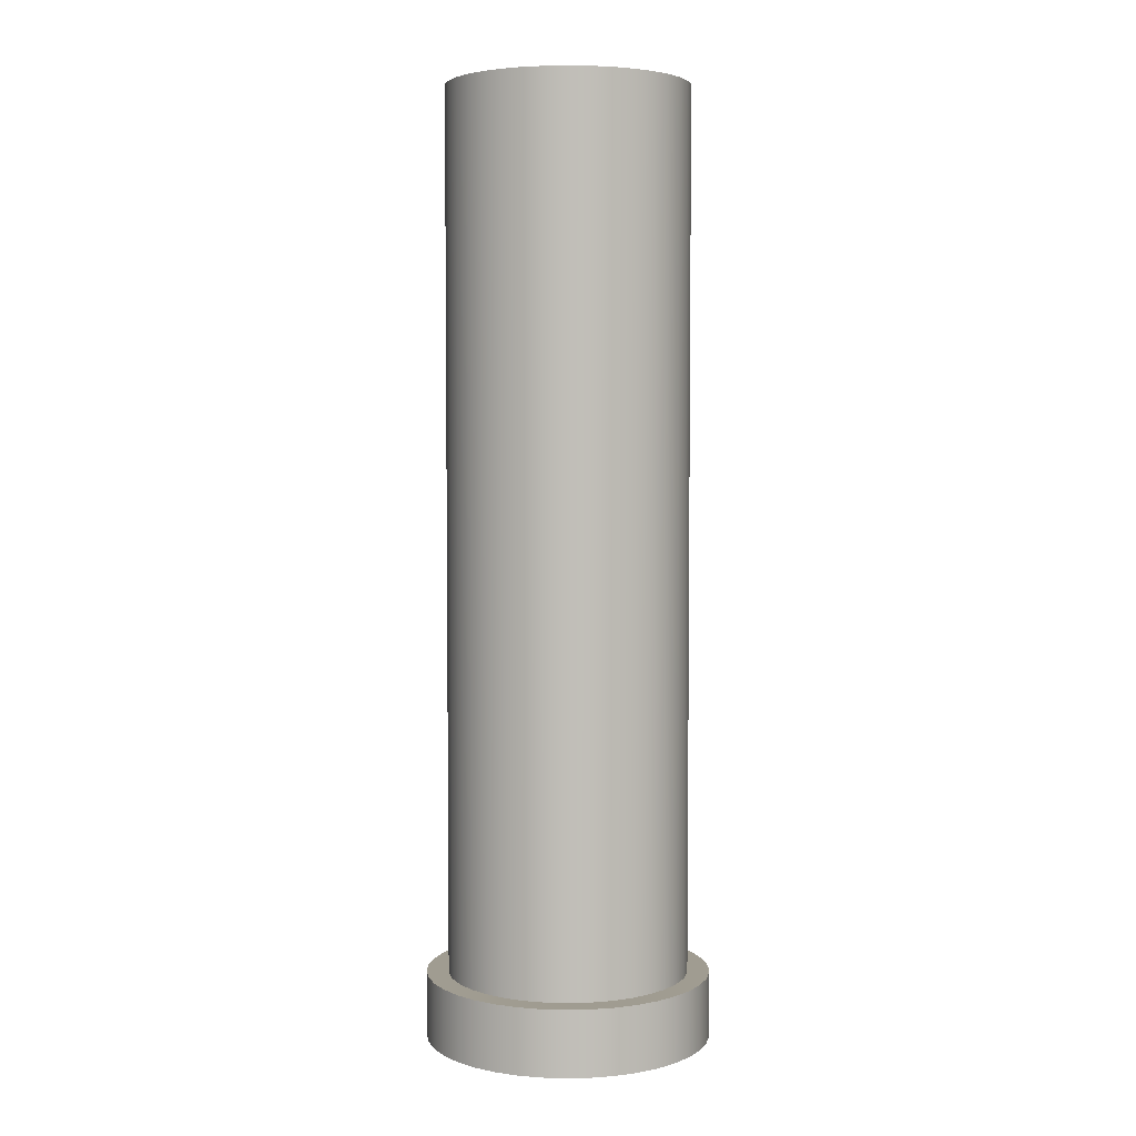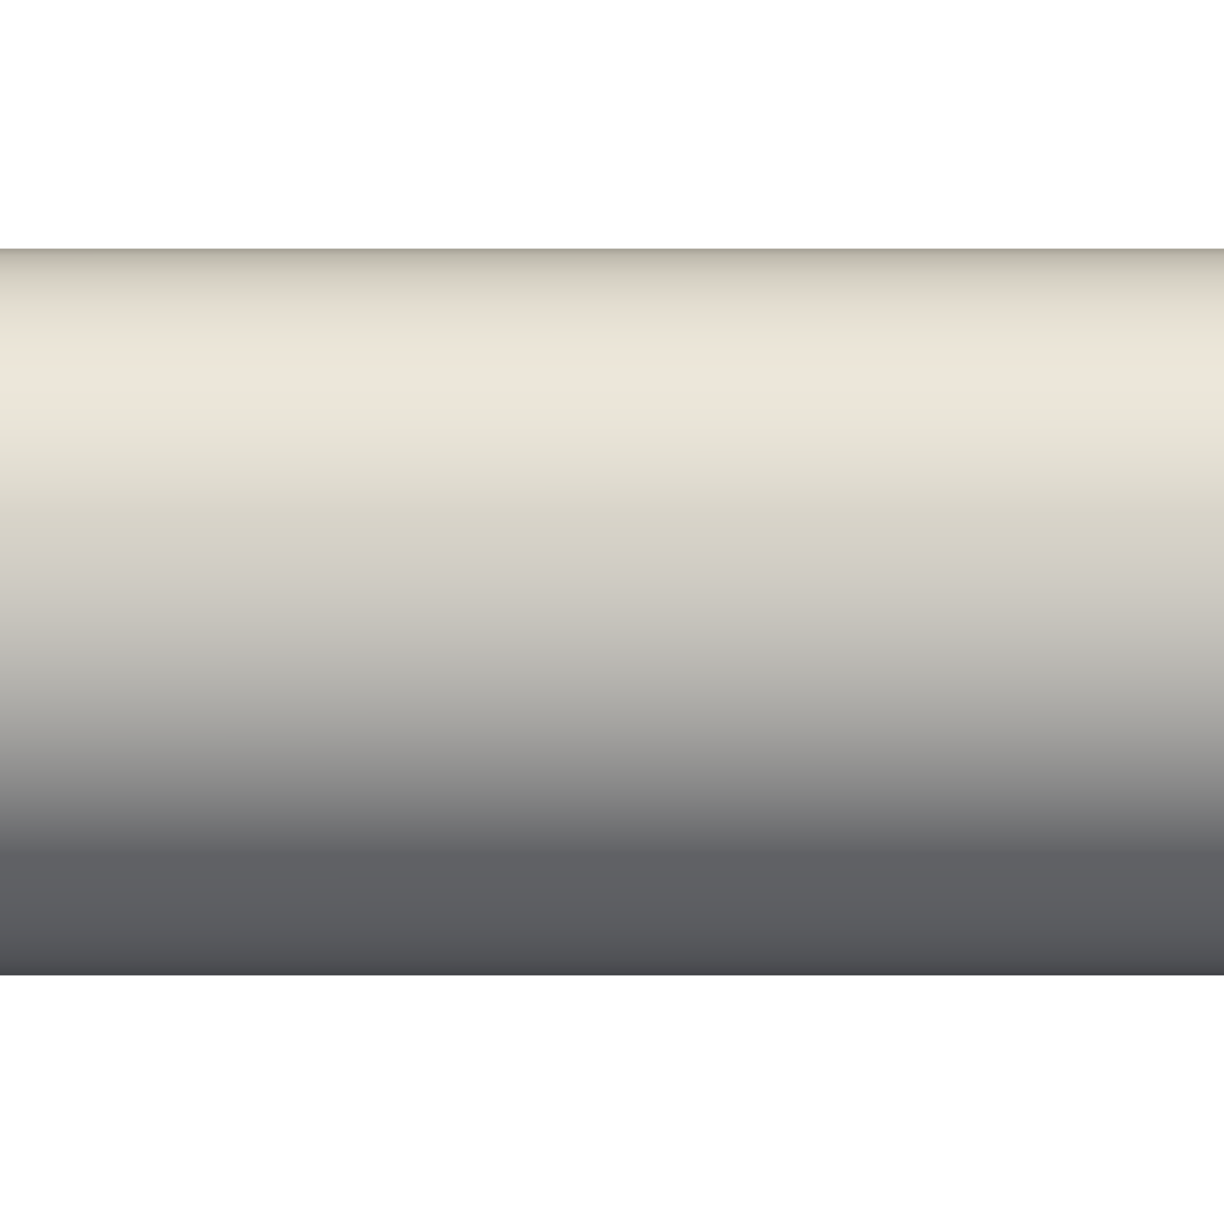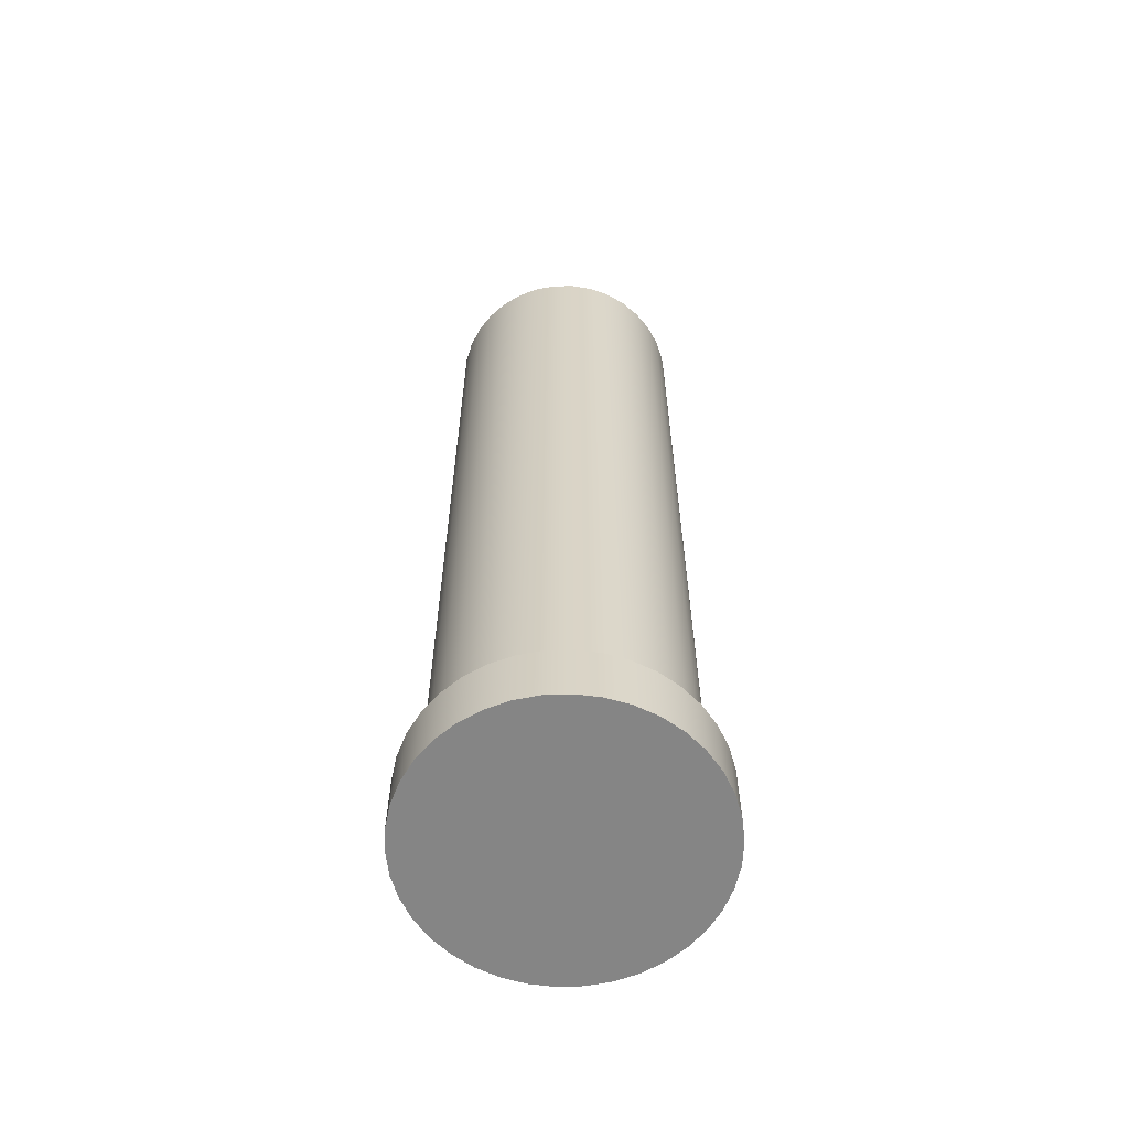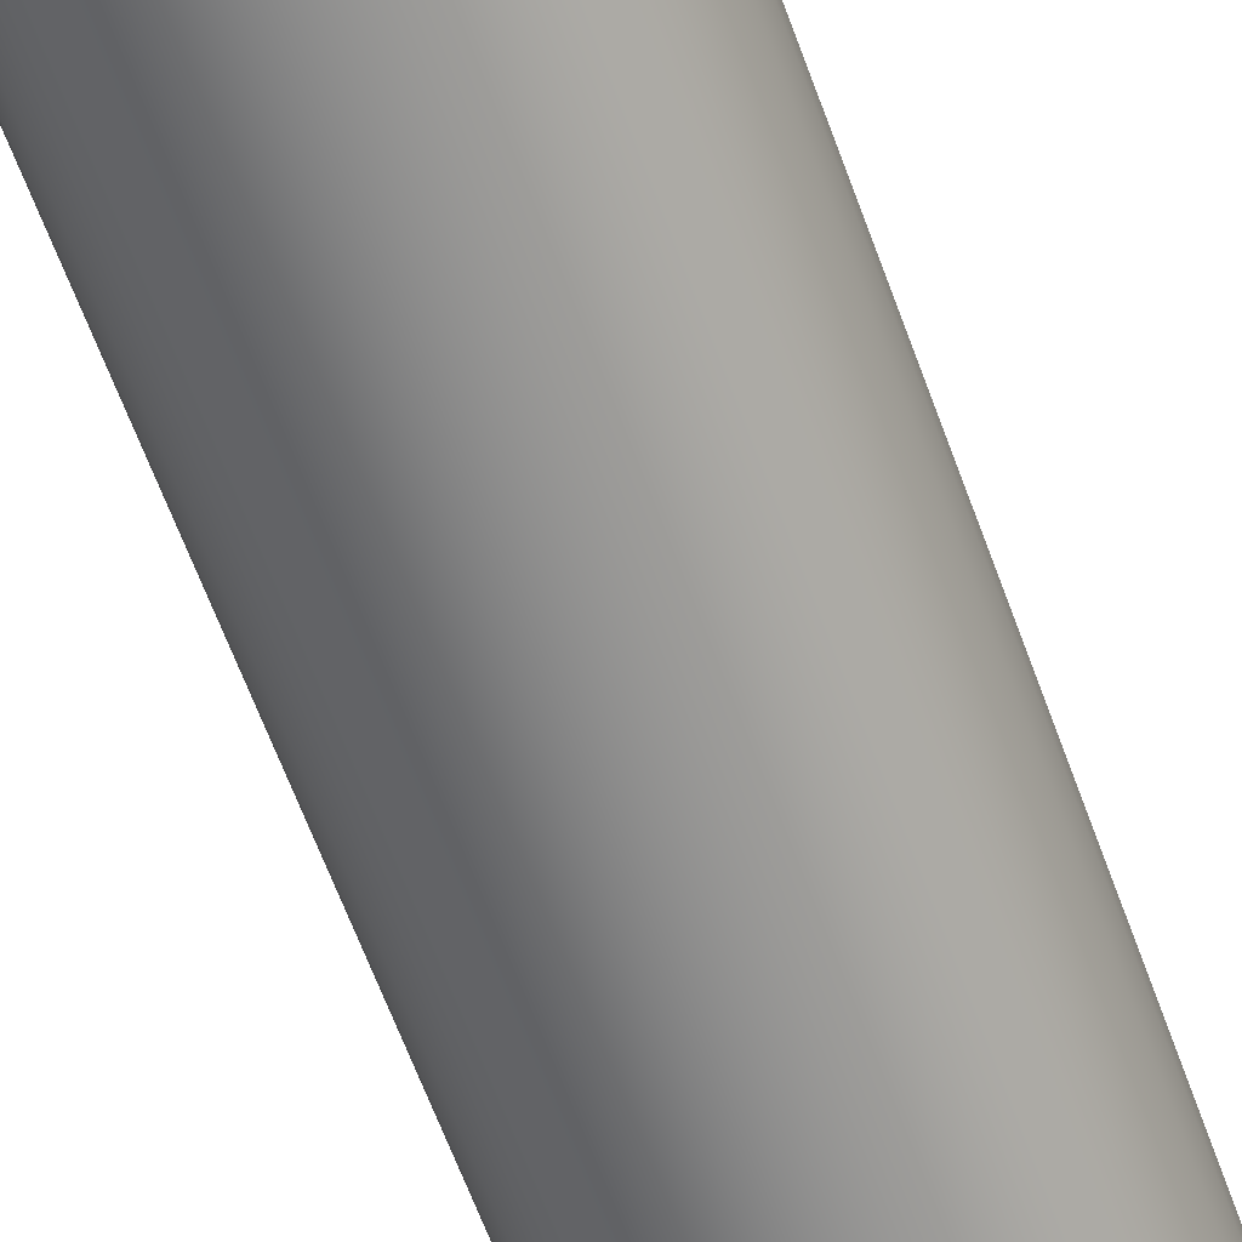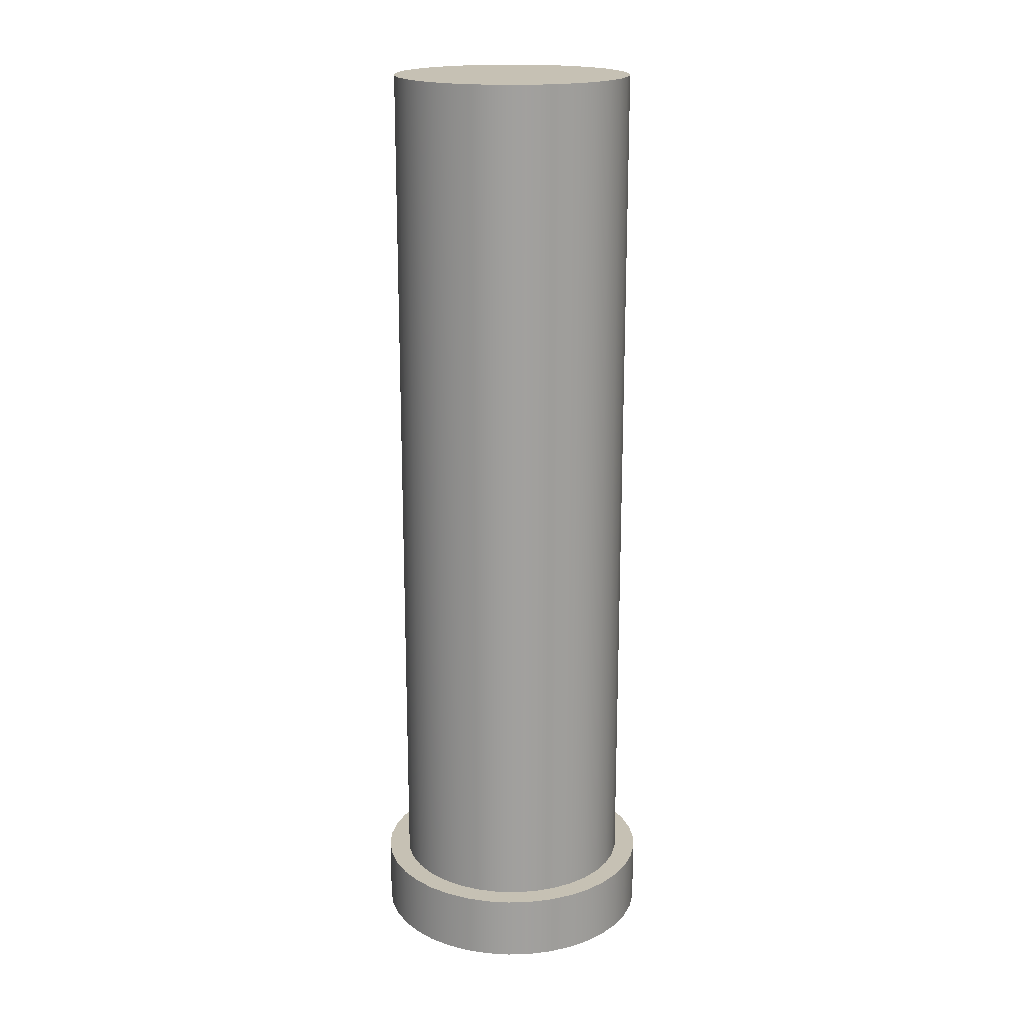
<metadata>
{"format":"obj","ext":"obj","renderer":"f3d","projection":"perspective","resolution":1024,"background":"white","views":[{"elev":4.3,"azim":43.6,"up":"+Z"},{"elev":7.4,"azim":-90.2,"up":"+Y"},{"elev":-61.7,"azim":-73.8,"up":"+Z"},{"elev":-64.0,"azim":20.1,"up":"+Y"},{"elev":18.5,"azim":-173.8,"up":"+Z"}]}
</metadata>
<code>
v -1.1 -1.347e-16 8.6
v -1.082 0.1964 8.6
v -1.03 0.3865 8.6
v -0.9443 0.5642 8.6
v -0.8284 0.7237 8.6
v -0.6858 0.86 8.6
v -0.5213 0.9687 8.6
v -0.3399 1.046 8.6
v -0.1477 1.09 8.6
v 0.04935 1.099 8.6
v 0.2448 1.072 8.6
v 0.4323 1.011 8.6
v 0.606 0.918 8.6
v 0.7602 0.7951 8.6
v 0.8899 0.6466 8.6
v 0.9911 0.4773 8.6
v 1.06 0.2926 8.6
v 1.096 0.0986 8.6
v 1.096 -0.0986 8.6
v 1.06 -0.2926 8.6
v 0.9911 -0.4773 8.6
v 0.8899 -0.6466 8.6
v 0.7602 -0.7951 8.6
v 0.606 -0.918 8.6
v 0.4323 -1.011 8.6
v 0.2448 -1.072 8.6
v 0.04935 -1.099 8.6
v -0.1477 -1.09 8.6
v -0.3399 -1.046 8.6
v -0.5213 -0.9687 8.6
v -0.6858 -0.86 8.6
v -0.8284 -0.7237 8.6
v -0.9443 -0.5642 8.6
v -1.03 -0.3865 8.6
v -1.082 -0.1964 8.6
v -1.1 -1.347e-16 0.6
v -1.082 -0.1964 0.6
v -1.03 -0.3865 0.6
v -0.9443 -0.5642 0.6
v -0.8284 -0.7237 0.6
v -0.6858 -0.86 0.6
v -0.5213 -0.9687 0.6
v -0.3399 -1.046 0.6
v -0.1477 -1.09 0.6
v 0.04935 -1.099 0.6
v 0.2448 -1.072 0.6
v 0.4323 -1.011 0.6
v 0.606 -0.918 0.6
v 0.7602 -0.7951 0.6
v 0.8899 -0.6466 0.6
v 0.9911 -0.4773 0.6
v 1.06 -0.2926 0.6
v 1.096 -0.0986 0.6
v 1.096 0.0986 0.6
v 1.06 0.2926 0.6
v 0.9911 0.4773 0.6
v 0.8899 0.6466 0.6
v 0.7602 0.7951 0.6
v 0.606 0.918 0.6
v 0.4323 1.011 0.6
v 0.2448 1.072 0.6
v 0.04935 1.099 0.6
v -0.1477 1.09 0.6
v -0.3399 1.046 0.6
v -0.5213 0.9687 0.6
v -0.6858 0.86 0.6
v -0.8284 0.7237 0.6
v -0.9443 0.5642 0.6
v -1.03 0.3865 0.6
v -1.082 0.1964 0.6
v -1.1 -1.347e-16 0.6
v -1.1 -1.347e-16 8.6
v -1.1 -1.347e-16 8.6
v -1.082 -0.1964 8.6
v -1.03 -0.3865 8.6
v -0.9443 -0.5642 8.6
v -0.8284 -0.7237 8.6
v -0.6858 -0.86 8.6
v -0.5213 -0.9687 8.6
v -0.3399 -1.046 8.6
v -0.1477 -1.09 8.6
v 0.04935 -1.099 8.6
v 0.2448 -1.072 8.6
v 0.4323 -1.011 8.6
v 0.606 -0.918 8.6
v 0.7602 -0.7951 8.6
v 0.8899 -0.6466 8.6
v 0.9911 -0.4773 8.6
v 1.06 -0.2926 8.6
v 1.096 -0.0986 8.6
v 1.096 0.0986 8.6
v 1.06 0.2926 8.6
v 0.9911 0.4773 8.6
v 0.8899 0.6466 8.6
v 0.7602 0.7951 8.6
v 0.606 0.918 8.6
v 0.4323 1.011 8.6
v 0.2448 1.072 8.6
v 0.04935 1.099 8.6
v -0.1477 1.09 8.6
v -0.3399 1.046 8.6
v -0.5213 0.9687 8.6
v -0.6858 0.86 8.6
v -0.8284 0.7237 8.6
v -0.9443 0.5642 8.6
v -1.03 0.3865 8.6
v -1.082 0.1964 8.6
v -1.3 -1.592e-16 0.6
v -1.282 0.214 0.6
v -1.23 0.4221 0.6
v -1.143 0.6187 0.6
v -1.026 0.7985 0.6
v -0.8805 0.9564 0.6
v -0.711 1.088 0.6
v -0.5222 1.191 0.6
v -0.3191 1.26 0.6
v -0.1074 1.296 0.6
v 0.1074 1.296 0.6
v 0.3191 1.26 0.6
v 0.5222 1.191 0.6
v 0.711 1.088 0.6
v 0.8805 0.9564 0.6
v 1.026 0.7985 0.6
v 1.143 0.6187 0.6
v 1.23 0.4221 0.6
v 1.282 0.214 0.6
v 1.3 0 0.6
v 1.282 -0.214 0.6
v 1.23 -0.4221 0.6
v 1.143 -0.6187 0.6
v 1.026 -0.7985 0.6
v 0.8805 -0.9564 0.6
v 0.711 -1.088 0.6
v 0.5222 -1.191 0.6
v 0.3191 -1.26 0.6
v 0.1074 -1.296 0.6
v -0.1074 -1.296 0.6
v -0.3191 -1.26 0.6
v -0.5222 -1.191 0.6
v -0.711 -1.088 0.6
v -0.8805 -0.9564 0.6
v -1.026 -0.7985 0.6
v -1.143 -0.6187 0.6
v -1.23 -0.4221 0.6
v -1.282 -0.214 0.6
v -1.3 -1.592e-16 0
v -1.282 -0.214 0
v -1.23 -0.4221 0
v -1.143 -0.6187 0
v -1.026 -0.7985 0
v -0.8805 -0.9564 0
v -0.711 -1.088 0
v -0.5222 -1.191 0
v -0.3191 -1.26 0
v -0.1074 -1.296 0
v 0.1074 -1.296 0
v 0.3191 -1.26 0
v 0.5222 -1.191 0
v 0.711 -1.088 0
v 0.8805 -0.9564 0
v 1.026 -0.7985 0
v 1.143 -0.6187 0
v 1.23 -0.4221 0
v 1.282 -0.214 0
v 1.3 0 0
v 1.282 0.214 0
v 1.23 0.4221 0
v 1.143 0.6187 0
v 1.026 0.7985 0
v 0.8805 0.9564 0
v 0.711 1.088 0
v 0.5222 1.191 0
v 0.3191 1.26 0
v 0.1074 1.296 0
v -0.1074 1.296 0
v -0.3191 1.26 0
v -0.5222 1.191 0
v -0.711 1.088 0
v -0.8805 0.9564 0
v -1.026 0.7985 0
v -1.143 0.6187 0
v -1.23 0.4221 0
v -1.282 0.214 0
v -1.3 -1.592e-16 0
v -1.3 -1.592e-16 0.6
v -1.1 -1.347e-16 0.6
v -1.082 0.1964 0.6
v -1.03 0.3865 0.6
v -0.9443 0.5642 0.6
v -0.8284 0.7237 0.6
v -0.6858 0.86 0.6
v -0.5213 0.9687 0.6
v -0.3399 1.046 0.6
v -0.1477 1.09 0.6
v 0.04935 1.099 0.6
v 0.2448 1.072 0.6
v 0.4323 1.011 0.6
v 0.606 0.918 0.6
v 0.7602 0.7951 0.6
v 0.8899 0.6466 0.6
v 0.9911 0.4773 0.6
v 1.06 0.2926 0.6
v 1.096 0.0986 0.6
v 1.096 -0.0986 0.6
v 1.06 -0.2926 0.6
v 0.9911 -0.4773 0.6
v 0.8899 -0.6466 0.6
v 0.7602 -0.7951 0.6
v 0.606 -0.918 0.6
v 0.4323 -1.011 0.6
v 0.2448 -1.072 0.6
v 0.04935 -1.099 0.6
v -0.1477 -1.09 0.6
v -0.3399 -1.046 0.6
v -0.5213 -0.9687 0.6
v -0.6858 -0.86 0.6
v -0.8284 -0.7237 0.6
v -0.9443 -0.5642 0.6
v -1.03 -0.3865 0.6
v -1.082 -0.1964 0.6
v -1.3 -1.592e-16 0.6
v -1.282 -0.214 0.6
v -1.23 -0.4221 0.6
v -1.143 -0.6187 0.6
v -1.026 -0.7985 0.6
v -0.8805 -0.9564 0.6
v -0.711 -1.088 0.6
v -0.5222 -1.191 0.6
v -0.3191 -1.26 0.6
v -0.1074 -1.296 0.6
v 0.1074 -1.296 0.6
v 0.3191 -1.26 0.6
v 0.5222 -1.191 0.6
v 0.711 -1.088 0.6
v 0.8805 -0.9564 0.6
v 1.026 -0.7985 0.6
v 1.143 -0.6187 0.6
v 1.23 -0.4221 0.6
v 1.282 -0.214 0.6
v 1.3 0 0.6
v 1.282 0.214 0.6
v 1.23 0.4221 0.6
v 1.143 0.6187 0.6
v 1.026 0.7985 0.6
v 0.8805 0.9564 0.6
v 0.711 1.088 0.6
v 0.5222 1.191 0.6
v 0.3191 1.26 0.6
v 0.1074 1.296 0.6
v -0.1074 1.296 0.6
v -0.3191 1.26 0.6
v -0.5222 1.191 0.6
v -0.711 1.088 0.6
v -0.8805 0.9564 0.6
v -1.026 0.7985 0.6
v -1.143 0.6187 0.6
v -1.23 0.4221 0.6
v -1.282 0.214 0.6
v -1.3 -1.592e-16 0
v -1.282 0.214 0
v -1.23 0.4221 0
v -1.143 0.6187 0
v -1.026 0.7985 0
v -0.8805 0.9564 0
v -0.711 1.088 0
v -0.5222 1.191 0
v -0.3191 1.26 0
v -0.1074 1.296 0
v 0.1074 1.296 0
v 0.3191 1.26 0
v 0.5222 1.191 0
v 0.711 1.088 0
v 0.8805 0.9564 0
v 1.026 0.7985 0
v 1.143 0.6187 0
v 1.23 0.4221 0
v 1.282 0.214 0
v 1.3 0 0
v 1.282 -0.214 0
v 1.23 -0.4221 0
v 1.143 -0.6187 0
v 1.026 -0.7985 0
v 0.8805 -0.9564 0
v 0.711 -1.088 0
v 0.5222 -1.191 0
v 0.3191 -1.26 0
v 0.1074 -1.296 0
v -0.1074 -1.296 0
v -0.3191 -1.26 0
v -0.5222 -1.191 0
v -0.711 -1.088 0
v -0.8805 -0.9564 0
v -1.026 -0.7985 0
v -1.143 -0.6187 0
v -1.23 -0.4221 0
v -1.282 -0.214 0
g 3d30ccf6-e2e4-11ea-9ebc-54bf646e7e1f
f 2 70 1
f 1 70 71
f 72 36 35
f 35 36 37
f 35 37 34
f 34 37 38
f 34 38 33
f 33 38 39
f 33 39 32
f 32 39 40
f 32 40 31
f 31 40 41
f 31 41 30
f 30 41 42
f 30 42 29
f 29 42 43
f 29 43 28
f 28 43 44
f 28 44 27
f 27 44 45
f 27 45 26
f 26 45 46
f 26 46 25
f 25 46 47
f 25 47 24
f 24 47 48
f 24 48 23
f 23 48 49
f 23 49 22
f 22 49 50
f 22 50 21
f 21 50 51
f 21 51 20
f 20 51 52
f 20 52 19
f 19 52 53
f 19 53 18
f 18 53 54
f 18 54 17
f 17 54 55
f 17 55 16
f 16 55 56
f 16 56 15
f 15 56 57
f 15 57 14
f 14 57 58
f 14 58 13
f 13 58 59
f 13 59 12
f 12 59 60
f 12 60 11
f 11 60 61
f 11 61 10
f 10 61 62
f 10 62 9
f 9 62 63
f 9 63 8
f 8 63 64
f 8 64 7
f 7 64 65
f 7 65 6
f 6 65 66
f 6 66 5
f 5 66 67
f 5 67 4
f 4 67 68
f 4 68 3
f 3 68 69
f 3 69 2
f 2 69 70
g 3d311b10-e2e4-11ea-8965-54bf646e7e1f
f 73 74 107
f 107 74 106
f 106 74 75
f 106 75 105
f 105 75 76
f 105 76 104
f 104 76 103
f 103 76 102
f 102 76 101
f 101 76 100
f 100 76 99
f 99 76 98
f 98 76 97
f 97 76 96
f 96 76 95
f 95 76 77
f 95 77 94
f 94 77 93
f 93 77 92
f 92 77 91
f 91 77 90
f 90 77 89
f 89 77 88
f 88 77 87
f 87 77 86
f 86 77 78
f 86 78 85
f 85 78 79
f 85 79 84
f 84 79 80
f 84 80 83
f 83 80 81
f 83 81 82
g 3cf91dc6-e2e4-11ea-a146-54bf646e7e1f
f 109 183 108
f 108 183 184
f 185 146 145
f 145 146 147
f 145 147 144
f 144 147 148
f 144 148 143
f 143 148 149
f 143 149 142
f 142 149 150
f 142 150 141
f 141 150 151
f 141 151 140
f 140 151 152
f 140 152 139
f 139 152 153
f 139 153 138
f 138 153 154
f 138 154 137
f 137 154 155
f 137 155 136
f 136 155 156
f 136 156 135
f 135 156 157
f 135 157 134
f 134 157 158
f 134 158 133
f 133 158 159
f 133 159 132
f 132 159 160
f 132 160 131
f 131 160 161
f 131 161 130
f 130 161 162
f 130 162 129
f 129 162 163
f 129 163 128
f 128 163 164
f 128 164 127
f 127 164 165
f 127 165 126
f 126 165 166
f 126 166 125
f 125 166 167
f 125 167 124
f 124 167 168
f 124 168 123
f 123 168 169
f 123 169 122
f 122 169 170
f 122 170 121
f 121 170 171
f 121 171 120
f 120 171 172
f 120 172 119
f 119 172 173
f 119 173 118
f 118 173 174
f 118 174 117
f 117 174 175
f 117 175 116
f 116 175 176
f 116 176 115
f 115 176 177
f 115 177 114
f 114 177 178
f 114 178 113
f 113 178 179
f 113 179 112
f 112 179 180
f 112 180 111
f 111 180 181
f 111 181 110
f 110 181 182
f 110 182 109
f 109 182 183
g 3cf96bde-e2e4-11ea-b843-54bf646e7e1f
f 187 258 186
f 186 258 221
f 186 221 222
f 258 187 257
f 257 187 188
f 257 188 256
f 256 188 189
f 256 189 255
f 255 189 190
f 255 190 254
f 254 190 191
f 254 191 253
f 253 191 192
f 253 192 252
f 252 192 193
f 252 193 251
f 251 193 194
f 251 194 250
f 250 194 195
f 250 195 249
f 249 195 196
f 249 196 248
f 248 196 197
f 248 197 247
f 247 197 198
f 247 198 246
f 246 198 245
f 245 198 199
f 245 199 244
f 244 199 200
f 244 200 243
f 243 200 201
f 243 201 242
f 242 201 202
f 242 202 241
f 241 202 203
f 241 203 240
f 240 203 204
f 240 204 239
f 239 204 205
f 239 205 238
f 238 205 206
f 238 206 237
f 237 206 207
f 237 207 236
f 236 207 208
f 236 208 235
f 235 208 209
f 235 209 234
f 234 209 233
f 233 209 210
f 233 210 232
f 232 210 211
f 232 211 231
f 231 211 212
f 231 212 230
f 230 212 213
f 230 213 229
f 229 213 214
f 229 214 228
f 228 214 215
f 228 215 227
f 227 215 216
f 227 216 226
f 226 216 217
f 226 217 225
f 225 217 218
f 225 218 224
f 224 218 219
f 224 219 223
f 223 219 220
f 223 220 222
f 222 220 186
g 3cf9ba14-e2e4-11ea-8c39-54bf646e7e1f
f 260 277 259
f 259 277 278
f 259 278 296
f 296 278 279
f 296 279 295
f 295 279 280
f 295 280 294
f 294 280 281
f 294 281 293
f 293 281 282
f 293 282 292
f 292 282 283
f 292 283 291
f 291 283 284
f 291 284 290
f 290 284 285
f 290 285 289
f 289 285 286
f 289 286 288
f 288 286 287
f 277 260 276
f 276 260 261
f 276 261 275
f 275 261 262
f 275 262 274
f 274 262 263
f 274 263 273
f 273 263 264
f 273 264 272
f 272 264 265
f 272 265 271
f 271 265 266
f 271 266 270
f 270 266 267
f 270 267 269
f 269 267 268

</code>
